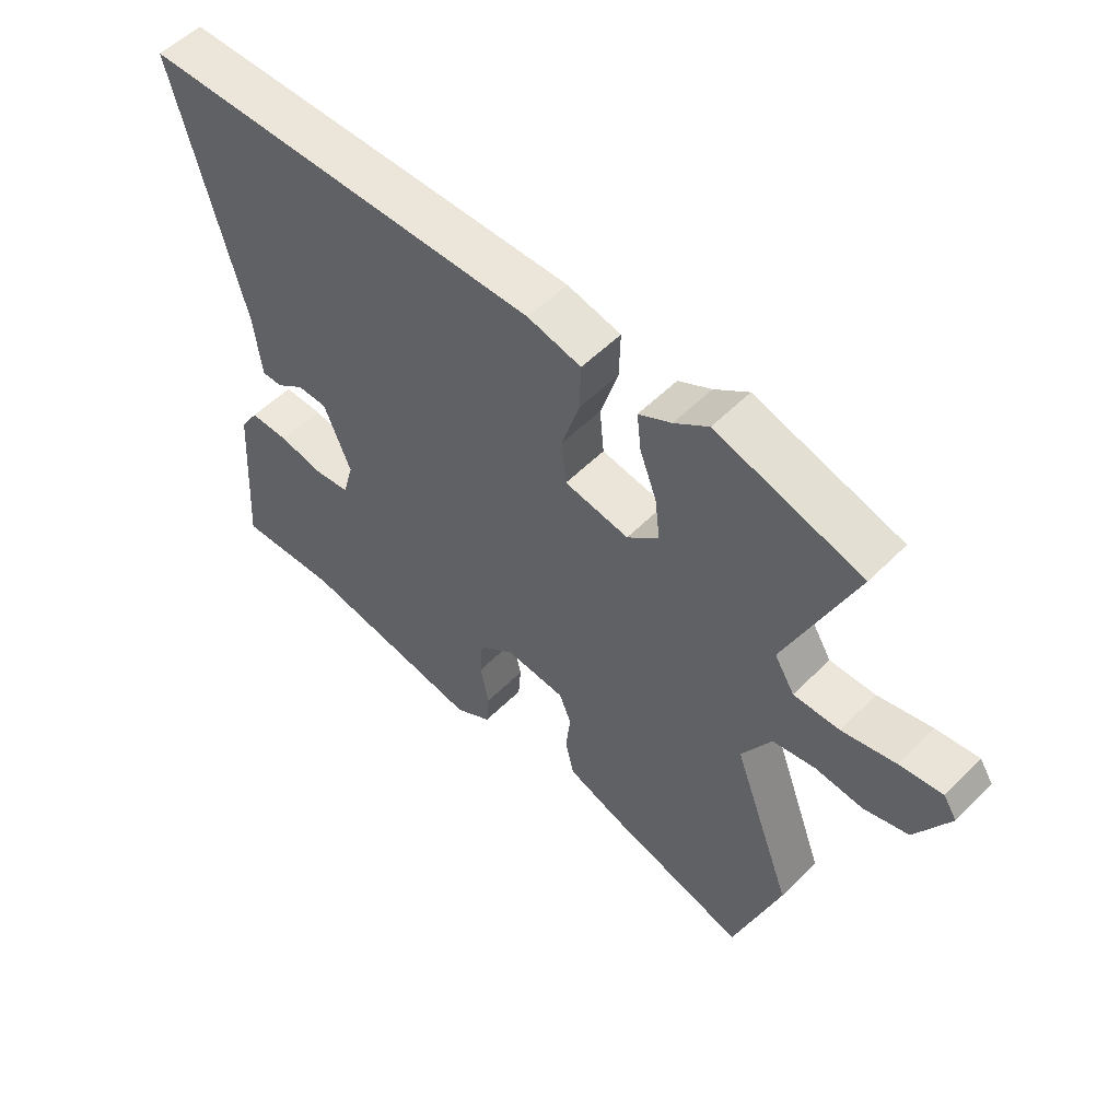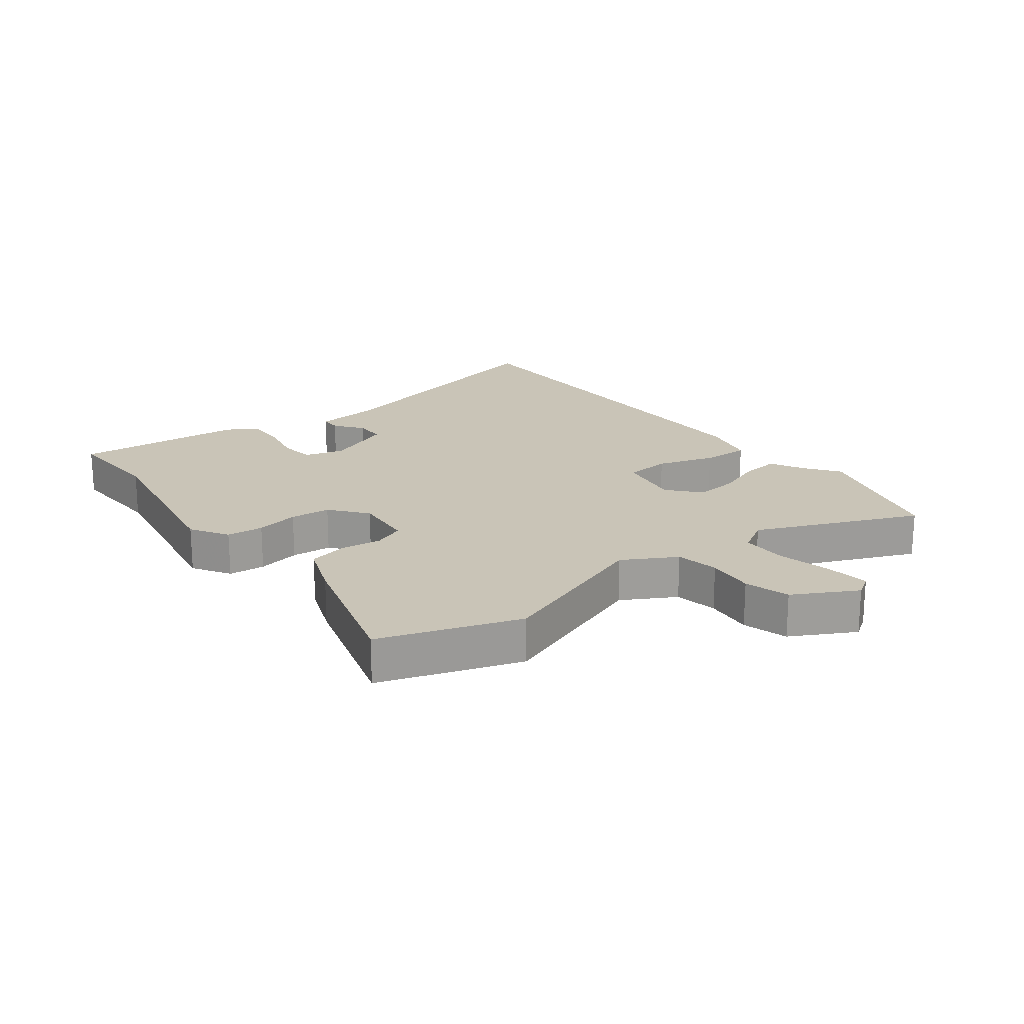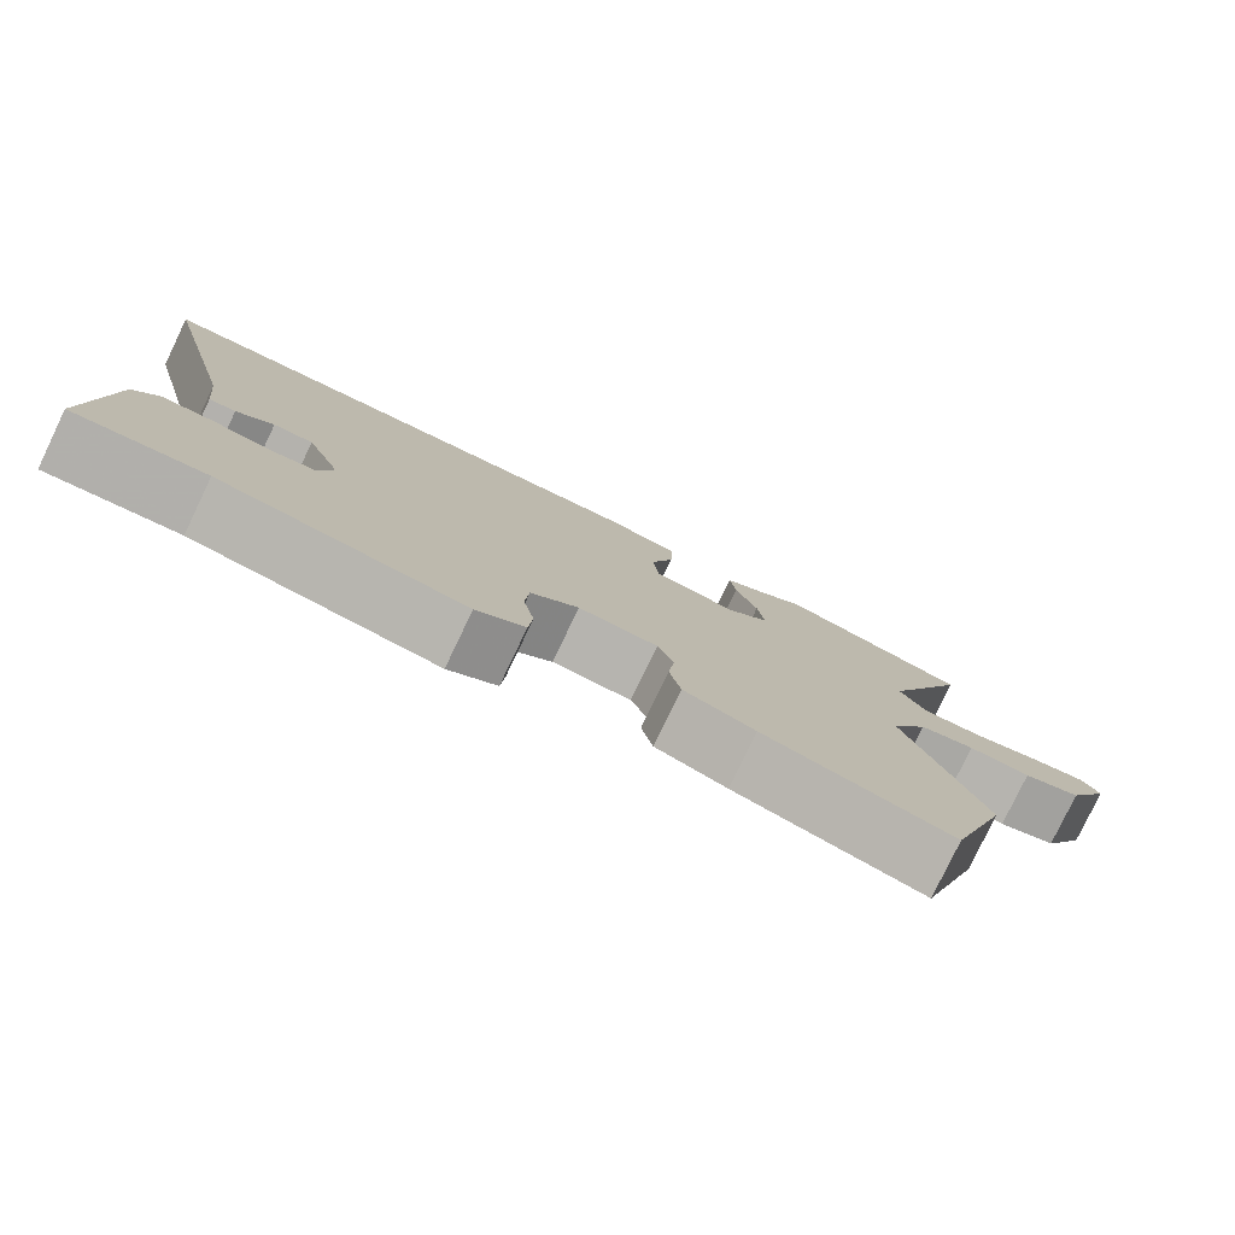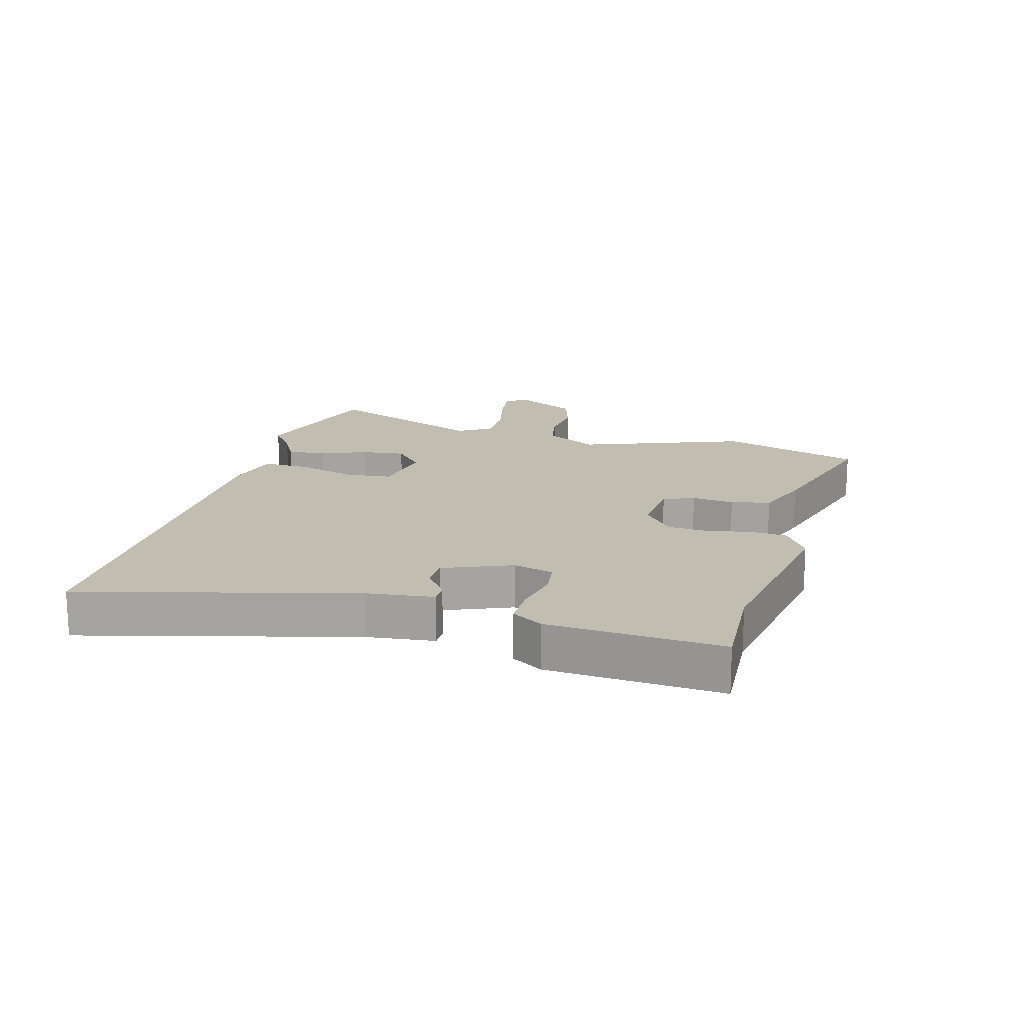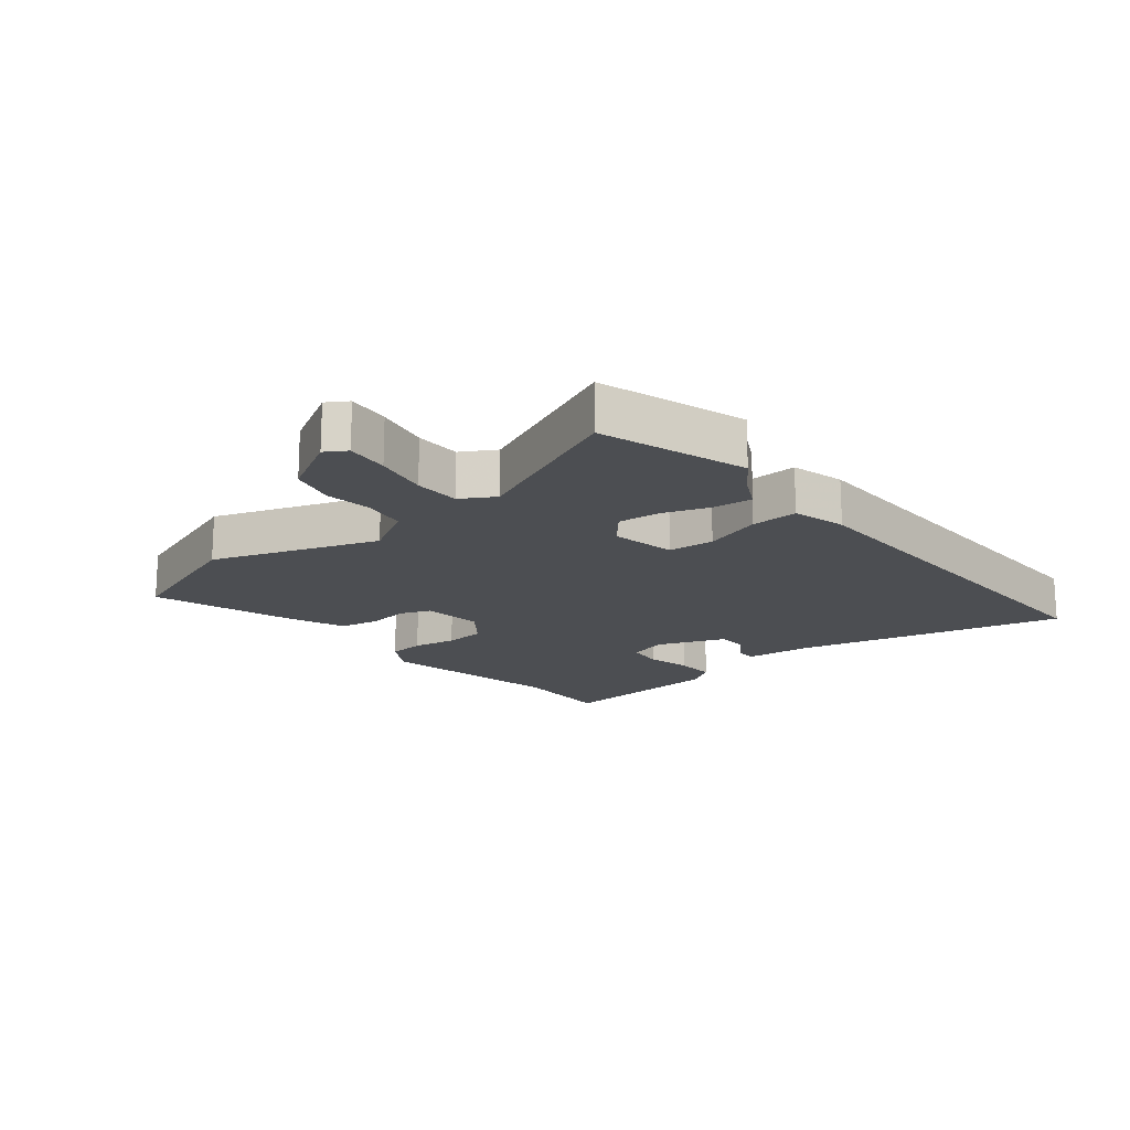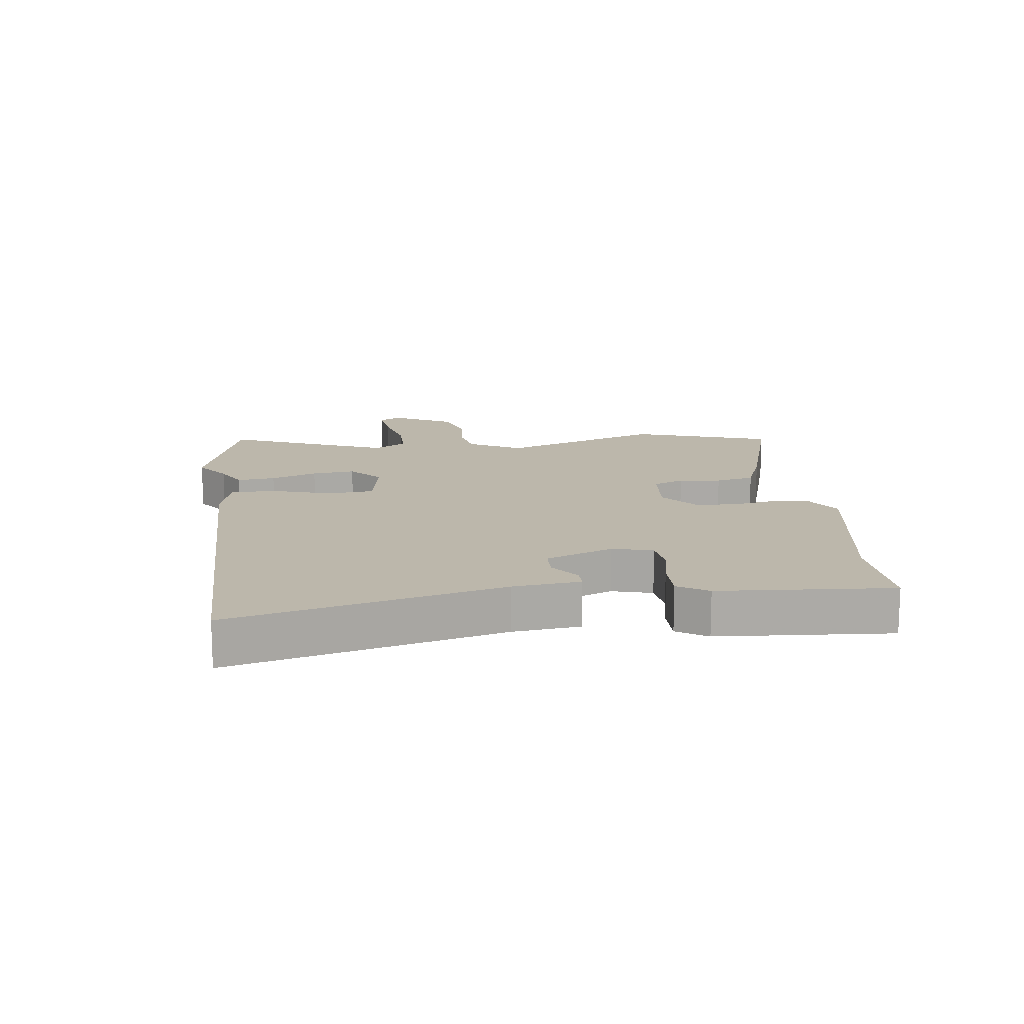
<metadata>
{"format":"obj","ext":"obj","renderer":"f3d","projection":"perspective","resolution":1024,"background":"white","views":[{"elev":54.2,"azim":-136.5,"up":"+Z"},{"elev":20.0,"azim":-127.3,"up":"+Y"},{"elev":-79.3,"azim":154.4,"up":"+Z"},{"elev":16.9,"azim":105.2,"up":"+Y"},{"elev":-17.0,"azim":-49.8,"up":"+Y"},{"elev":14.4,"azim":82.8,"up":"+Y"}]}
</metadata>
<code>
v 0.587 0.07 0.499
v 0.476 0.07 0.064
v 0.464 0.07 -0.044
v 0.43 0.07 -0.044
v 0.383 0.07 -0.009
v 0.333 0.07 -0.01
v 0.289 0.07 -0.119
v 0.307 0.07 -0.184
v 0.365 0.07 -0.191
v 0.439 0.07 -0.176
v 0.504 0.07 -0.175
v 0.535 0.07 -0.224
v 0.555 0.07 -0.503
v 0.39 0.07 -0.495
v 0.085 0.07 -0.548
v 0.024 0.07 -0.51
v 0.019 0.07 -0.45
v 0.033 0.07 -0.38
v 0.028 0.07 -0.314
v -0.032 0.07 -0.266
v -0.131 0.07 -0.275
v -0.151 0.07 -0.325
v -0.143 0.07 -0.393
v -0.157 0.07 -0.456
v -0.246 0.07 -0.49
v -0.48 0.07 -0.559
v -0.556 0.07 -0.332
v -0.458 0.07 -0.067
v -0.506 0.07 0.019
v -0.576 0.07 0.032
v -0.654 0.07 0.024
v -0.727 0.07 0.045
v -0.782 0.07 0.147
v -0.76 0.07 0.181
v -0.69 0.07 0.172
v -0.602 0.07 0.152
v -0.527 0.07 0.152
v -0.494 0.07 0.206
v -0.605 0.07 0.469
v -0.366 0.07 0.54
v -0.31 0.07 0.499
v -0.256 0.07 0.47
v -0.263 0.07 0.408
v -0.291 0.07 0.333
v -0.299 0.07 0.263
v -0.247 0.07 0.217
v -0.141 0.07 0.235
v -0.134 0.07 0.31
v -0.163 0.07 0.404
v -0.165 0.07 0.481
v -0.077 0.07 0.502
v 0.587 0 0.499
v 0.476 0 0.064
v 0.464 0 -0.044
v 0.43 0 -0.044
v 0.383 0 -0.009
v 0.333 0 -0.01
v 0.289 0 -0.119
v 0.307 0 -0.184
v 0.365 0 -0.191
v 0.439 0 -0.176
v 0.504 0 -0.175
v 0.535 0 -0.224
v 0.555 0 -0.503
v 0.39 0 -0.495
v 0.085 0 -0.548
v 0.024 0 -0.51
v 0.019 0 -0.45
v 0.033 0 -0.38
v 0.028 0 -0.314
v -0.032 0 -0.266
v -0.131 0 -0.275
v -0.151 0 -0.325
v -0.143 0 -0.393
v -0.157 0 -0.456
v -0.246 0 -0.49
v -0.48 0 -0.559
v -0.556 0 -0.332
v -0.458 0 -0.067
v -0.506 0 0.019
v -0.576 0 0.032
v -0.654 0 0.024
v -0.727 0 0.045
v -0.782 0 0.147
v -0.76 0 0.181
v -0.69 0 0.172
v -0.602 0 0.152
v -0.527 0 0.152
v -0.494 0 0.206
v -0.605 0 0.469
v -0.366 0 0.54
v -0.31 0 0.499
v -0.256 0 0.47
v -0.263 0 0.408
v -0.291 0 0.333
v -0.299 0 0.263
v -0.247 0 0.217
v -0.141 0 0.235
v -0.134 0 0.31
v -0.163 0 0.404
v -0.165 0 0.481
v -0.077 0 0.502
f 51 1 2
f 50 51 2
f 49 50 2
f 48 49 2
f 47 48 2 3
f 41 42 43 44
f 41 44 45
f 40 41 45
f 39 40 45
f 38 39 45
f 37 38 45 46
f 34 35 36
f 33 34 36
f 32 33 36
f 31 32 36
f 30 31 36
f 29 30 36 37
f 37 46 47
f 29 37 47
f 28 29 47
f 26 27 28
f 25 26 28
f 24 25 28
f 23 24 28
f 22 23 28
f 16 17 18
f 15 16 18
f 14 15 18
f 14 18 19
f 13 14 19
f 12 13 19
f 11 12 19
f 10 11 19
f 9 10 19
f 8 9 19 20
f 3 4 5
f 47 3 5
f 47 5 6
f 21 22 28 47
f 20 21 47
f 8 20 47
f 7 8 47
f 6 7 47
f 53 52 102
f 53 102 101
f 53 101 100
f 53 100 99
f 54 53 99 98
f 95 94 93 92
f 96 95 92
f 96 92 91
f 96 91 90
f 96 90 89
f 97 96 89 88
f 87 86 85
f 87 85 84
f 87 84 83
f 87 83 82
f 87 82 81
f 88 87 81 80
f 98 97 88
f 98 88 80
f 98 80 79
f 79 78 77
f 79 77 76
f 79 76 75
f 79 75 74
f 79 74 73
f 69 68 67
f 69 67 66
f 69 66 65
f 70 69 65
f 70 65 64
f 70 64 63
f 70 63 62
f 70 62 61
f 70 61 60
f 71 70 60 59
f 56 55 54
f 56 54 98
f 57 56 98
f 98 79 73 72
f 98 72 71
f 98 71 59
f 98 59 58
f 98 58 57
f 1 52 53 2
f 2 53 54 3
f 3 54 55 4
f 4 55 56 5
f 5 56 57 6
f 6 57 58 7
f 7 58 59 8
f 8 59 60 9
f 9 60 61 10
f 10 61 62 11
f 11 62 63 12
f 12 63 64 13
f 13 64 65 14
f 14 65 66 15
f 15 66 67 16
f 16 67 68 17
f 17 68 69 18
f 18 69 70 19
f 19 70 71 20
f 20 71 72 21
f 21 72 73 22
f 22 73 74 23
f 23 74 75 24
f 24 75 76 25
f 25 76 77 26
f 26 77 78 27
f 27 78 79 28
f 28 79 80 29
f 29 80 81 30
f 30 81 82 31
f 31 82 83 32
f 32 83 84 33
f 33 84 85 34
f 34 85 86 35
f 35 86 87 36
f 36 87 88 37
f 37 88 89 38
f 38 89 90 39
f 39 90 91 40
f 40 91 92 41
f 41 92 93 42
f 42 93 94 43
f 43 94 95 44
f 44 95 96 45
f 45 96 97 46
f 46 97 98 47
f 47 98 99 48
f 48 99 100 49
f 49 100 101 50
f 50 101 102 51
f 51 102 52 1

</code>
